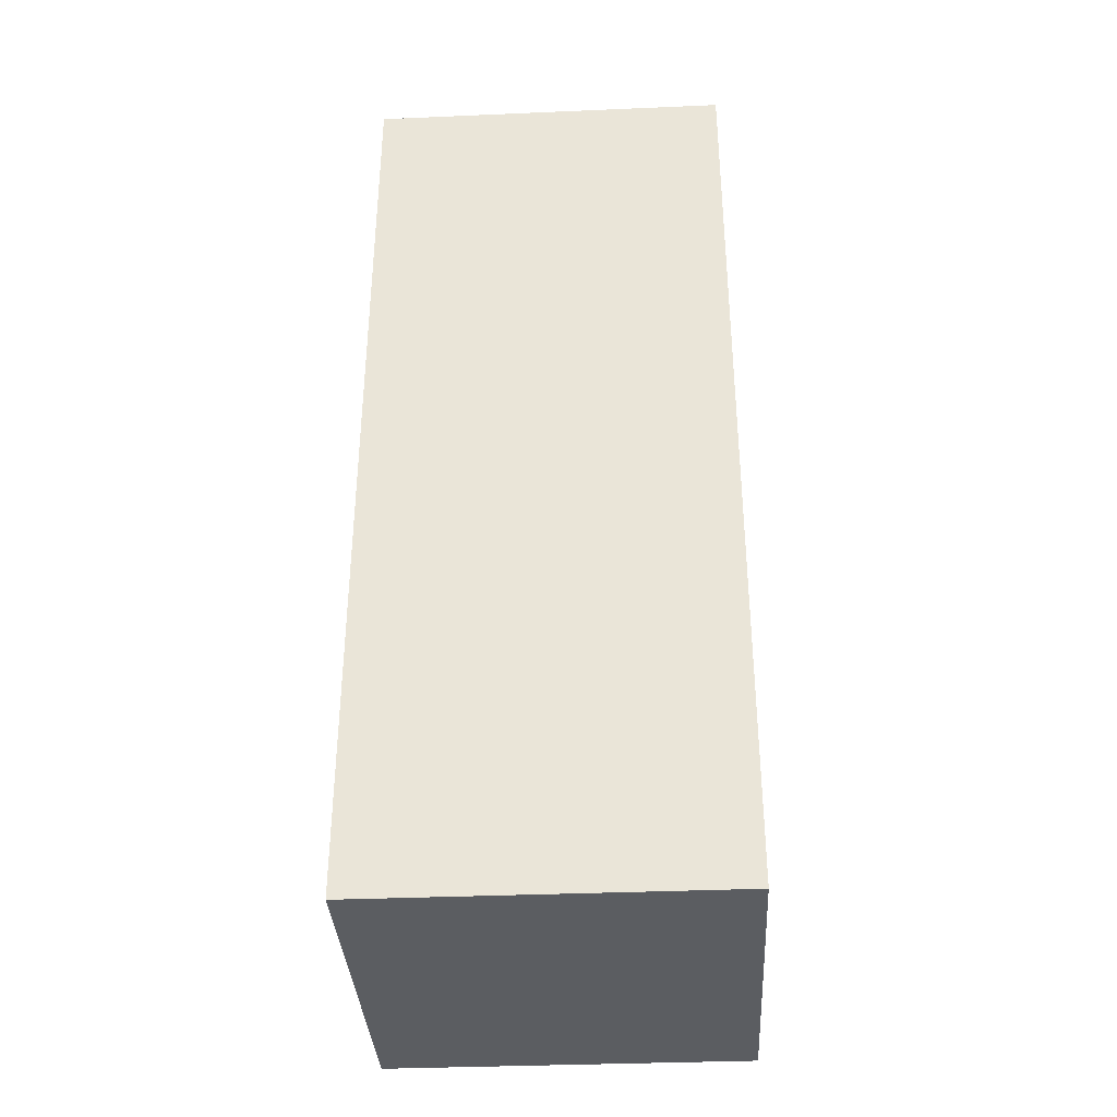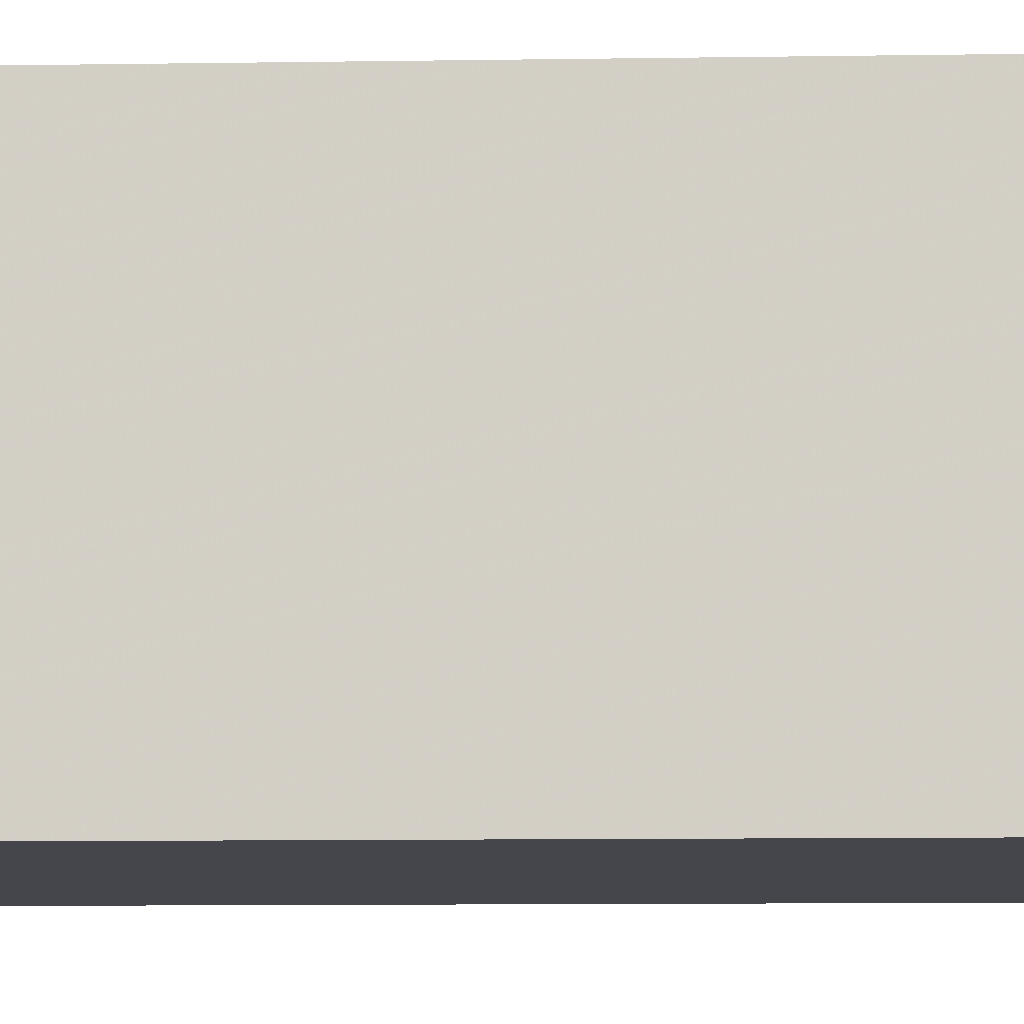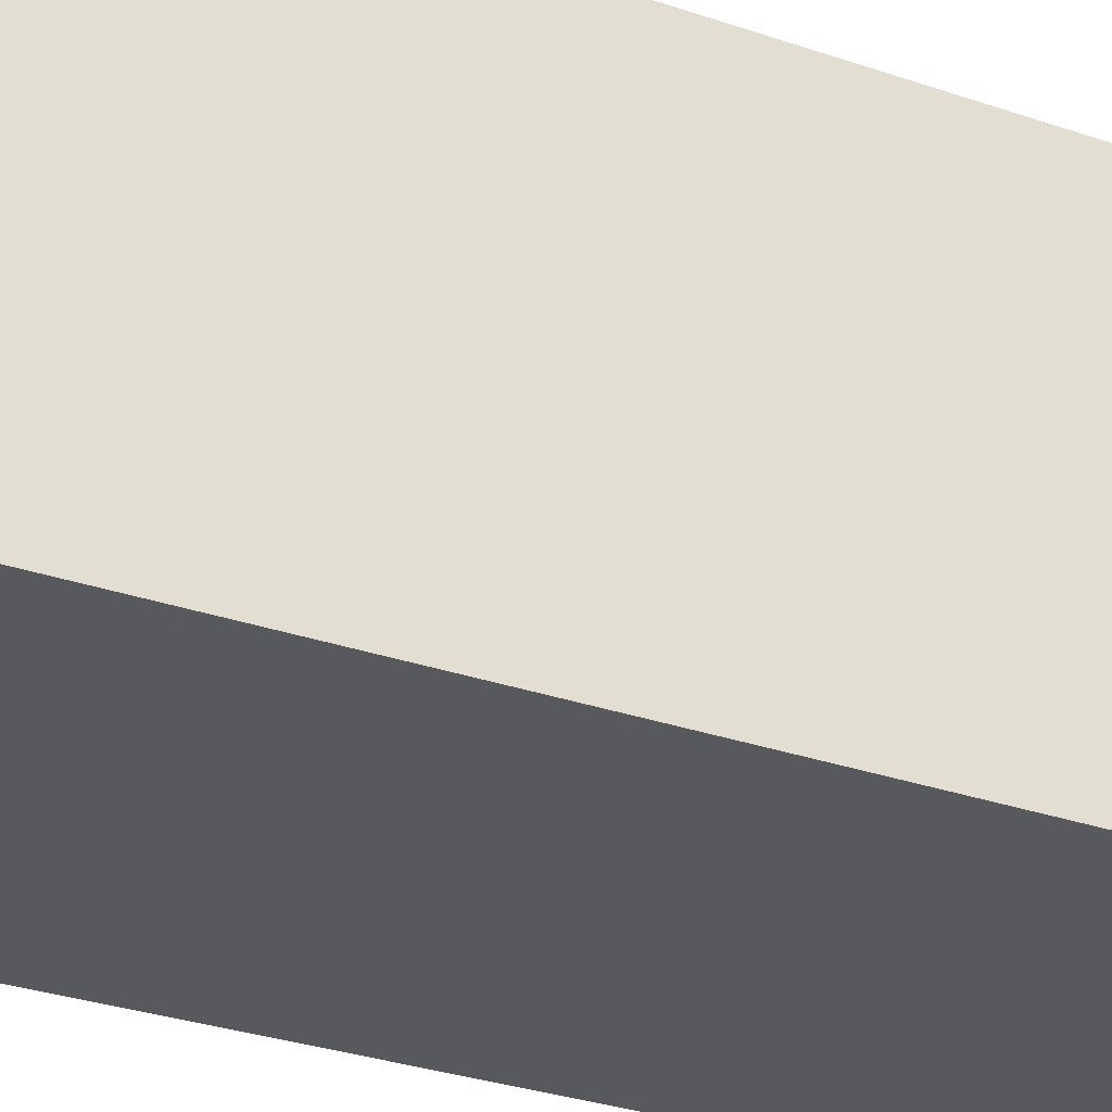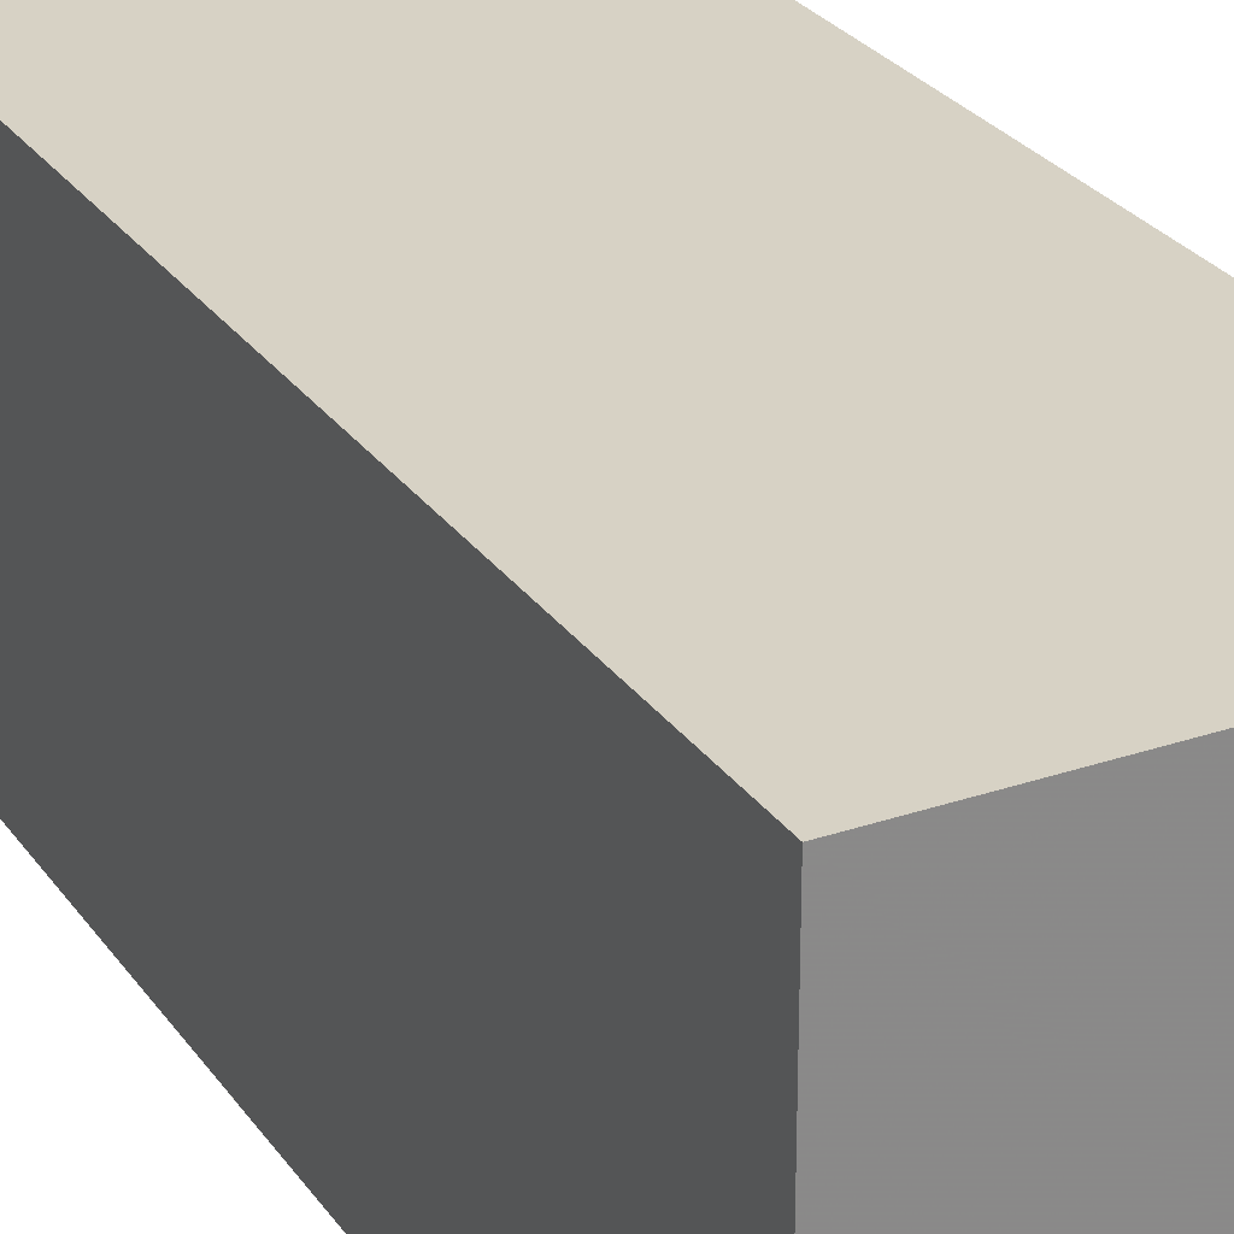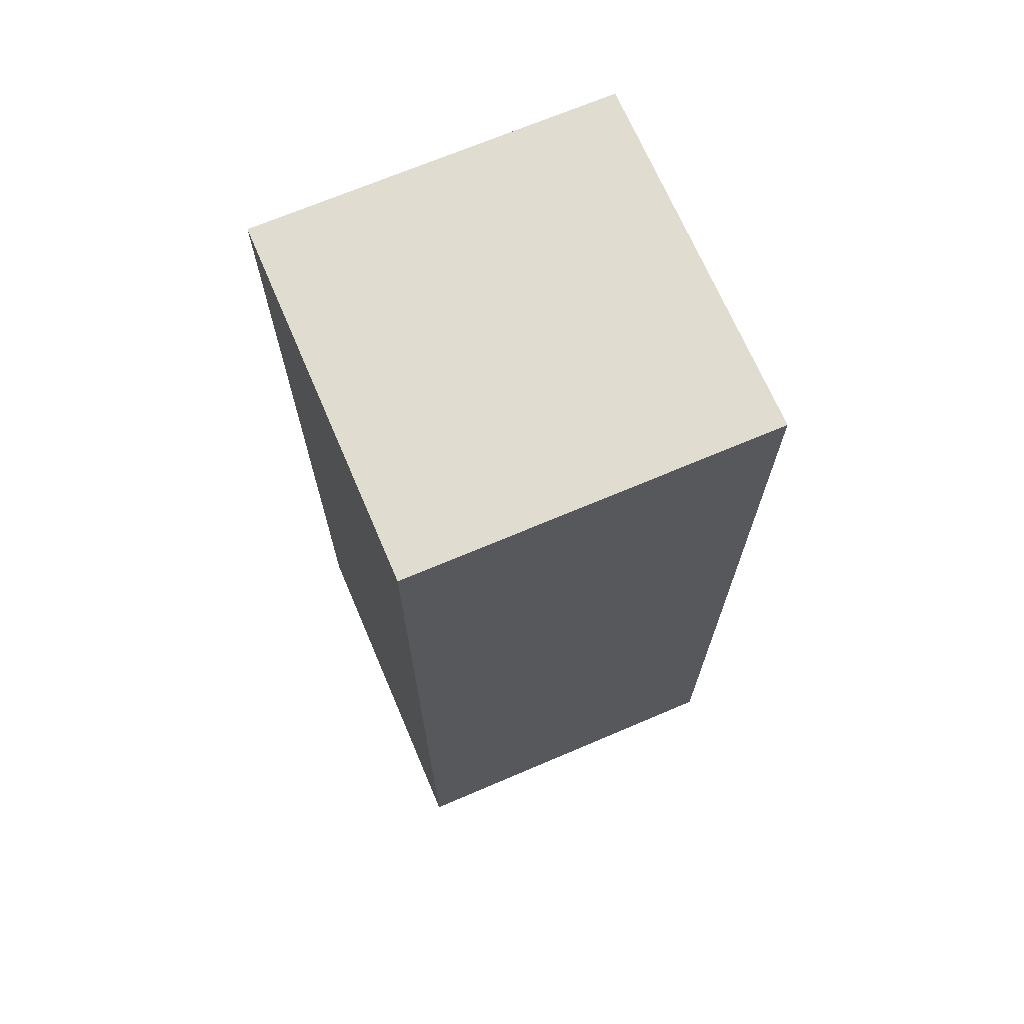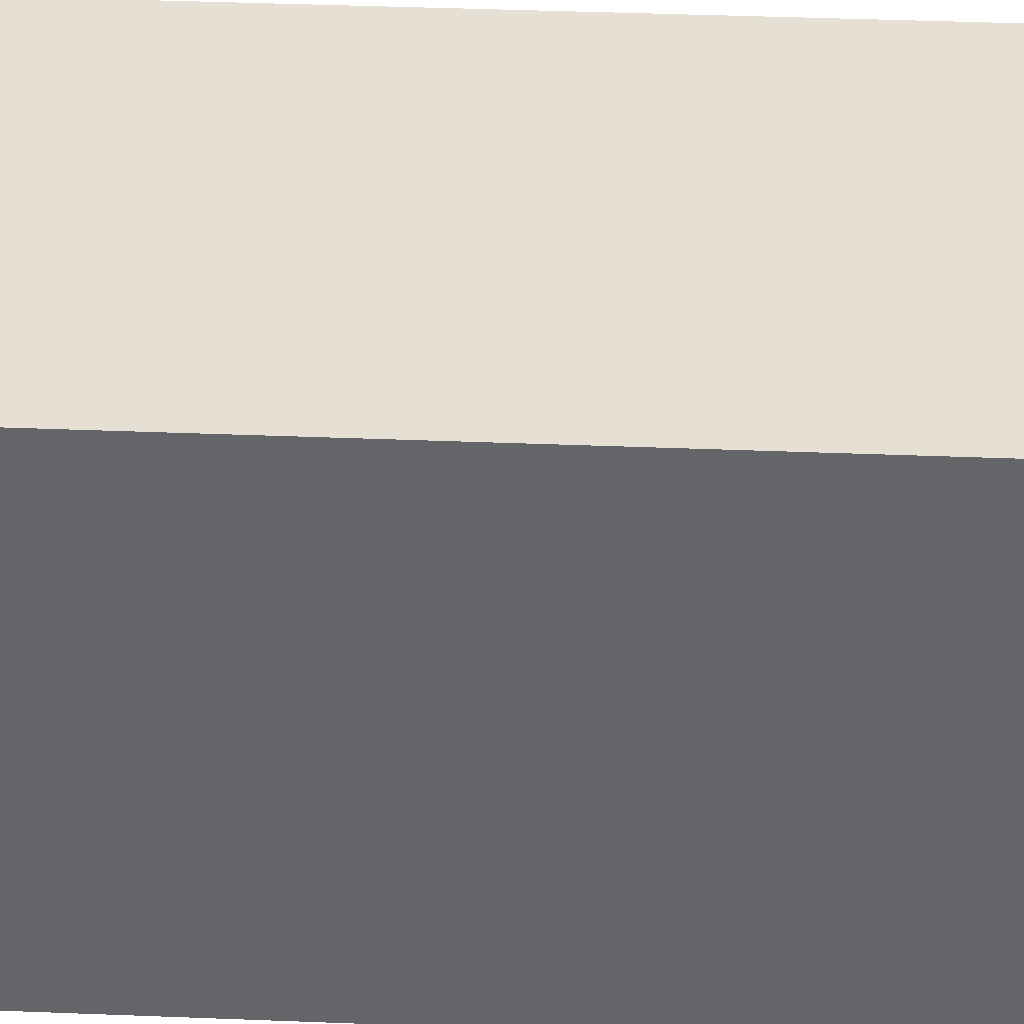
<metadata>
{"format":"obj","ext":"obj","renderer":"f3d","projection":"perspective","resolution":1024,"background":"white","views":[{"elev":-36.0,"azim":-176.8,"up":"+Y"},{"elev":-10.0,"azim":92.3,"up":"+Z"},{"elev":-29.7,"azim":62.9,"up":"+Z"},{"elev":27.4,"azim":152.4,"up":"+Z"},{"elev":69.5,"azim":-23.1,"up":"+Y"},{"elev":38.2,"azim":92.9,"up":"+Z"}]}
</metadata>
<code>
v -0.1929 0 0.1929
v 0.1929 0 0.1929
v -0.1929 0 -0.1929
v 0.1929 0 -0.1929
v -0.1929 1.001 0.1929
v 0.1929 1.001 0.1929
v -0.1929 1.001 -0.1929
v 0.1929 1.001 -0.1929
f 3 4 2
f 6 8 7
f 3 7 8
f 1 5 7
f 2 6 5
f 4 8 6
f 1 3 2
f 5 6 7
f 4 3 8
f 3 1 7
f 1 2 5
f 2 4 6

</code>
